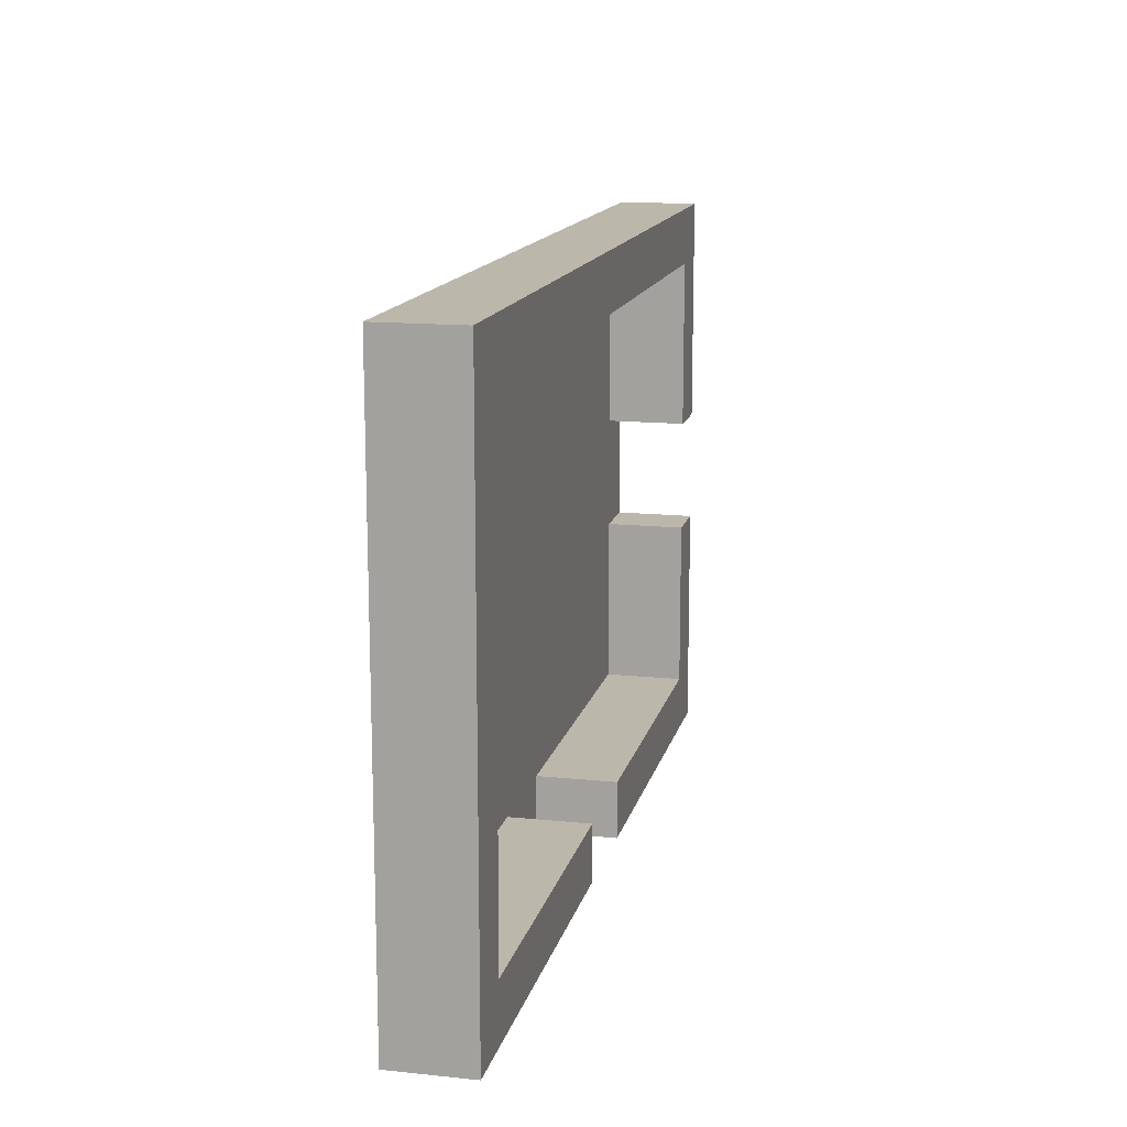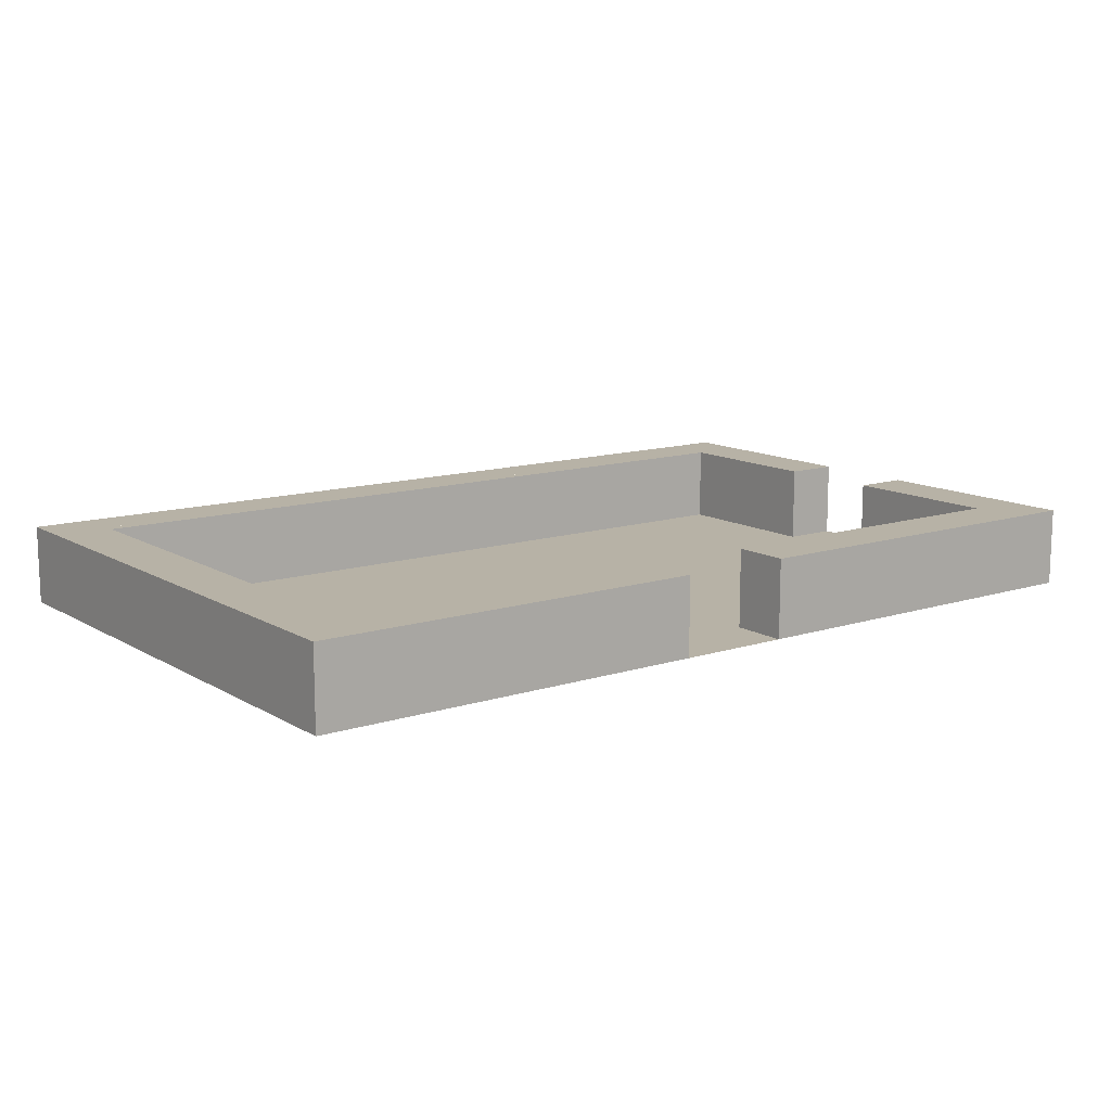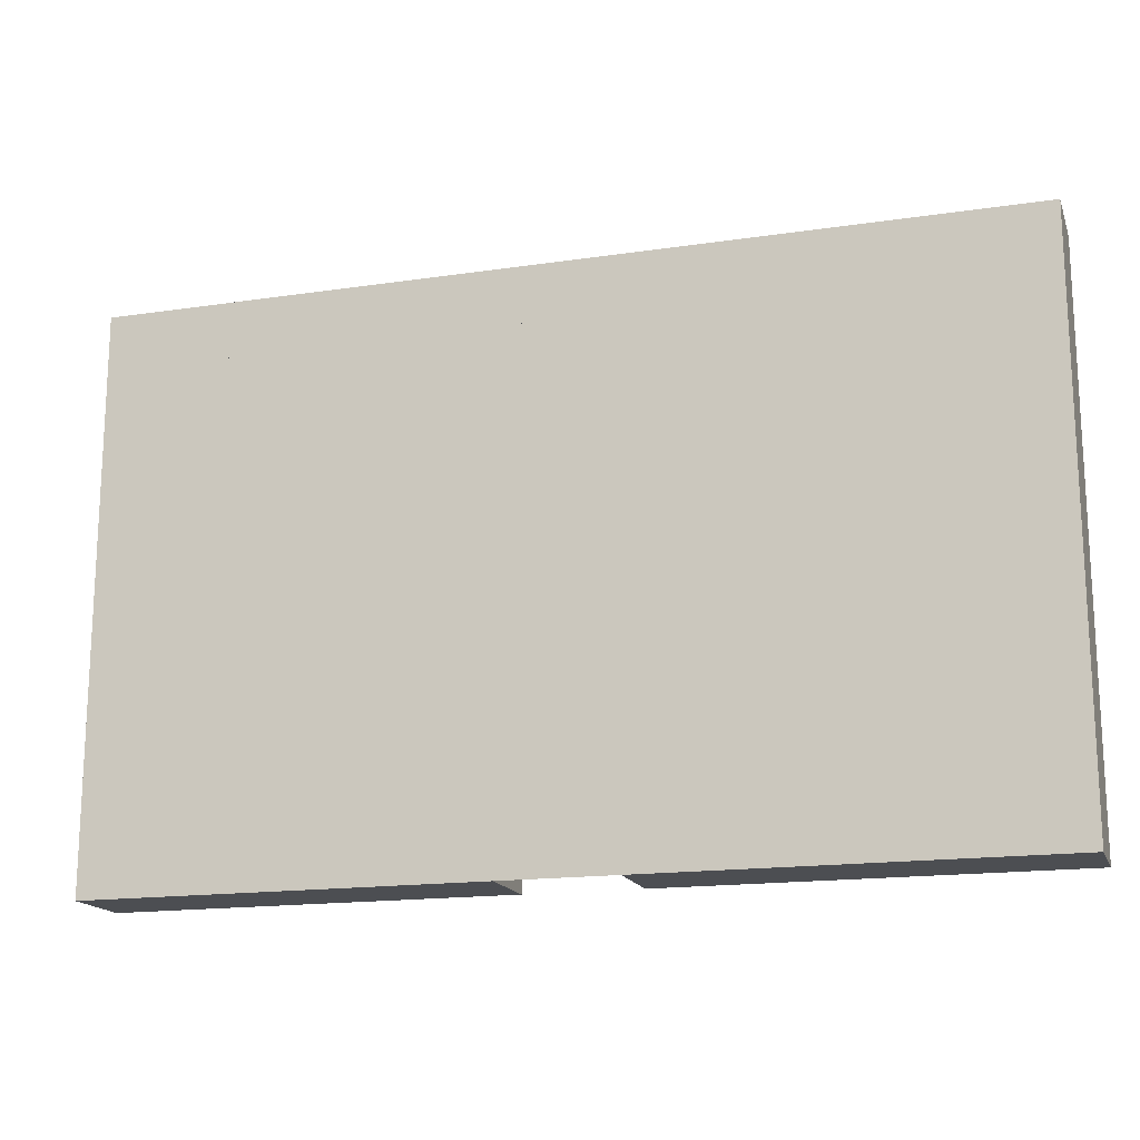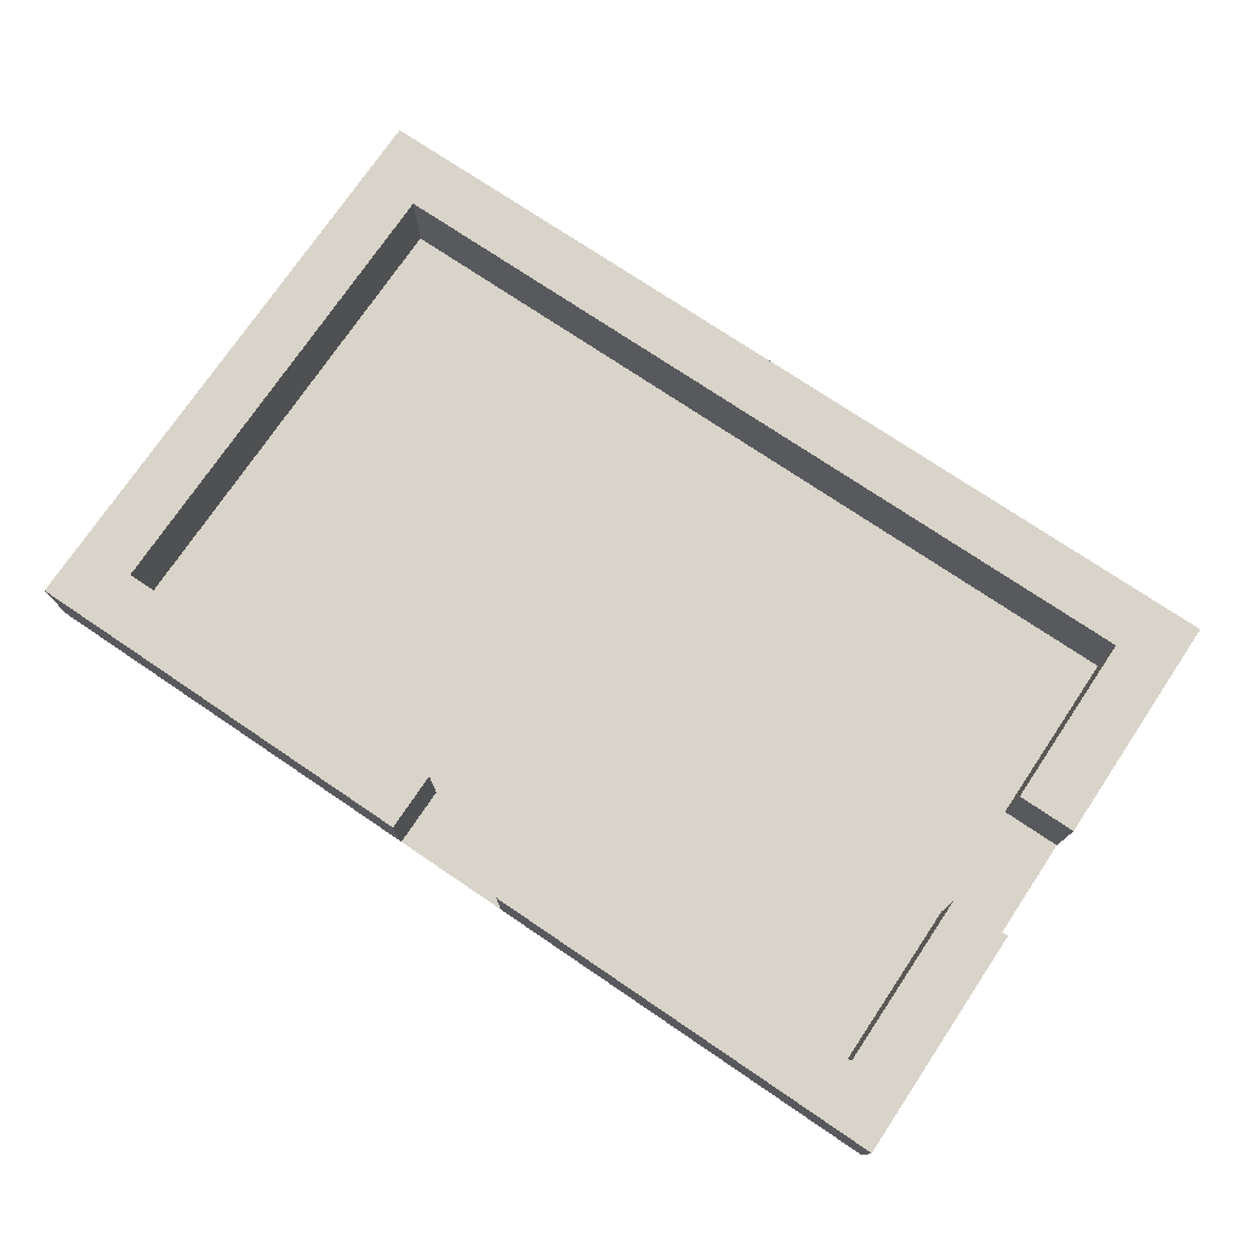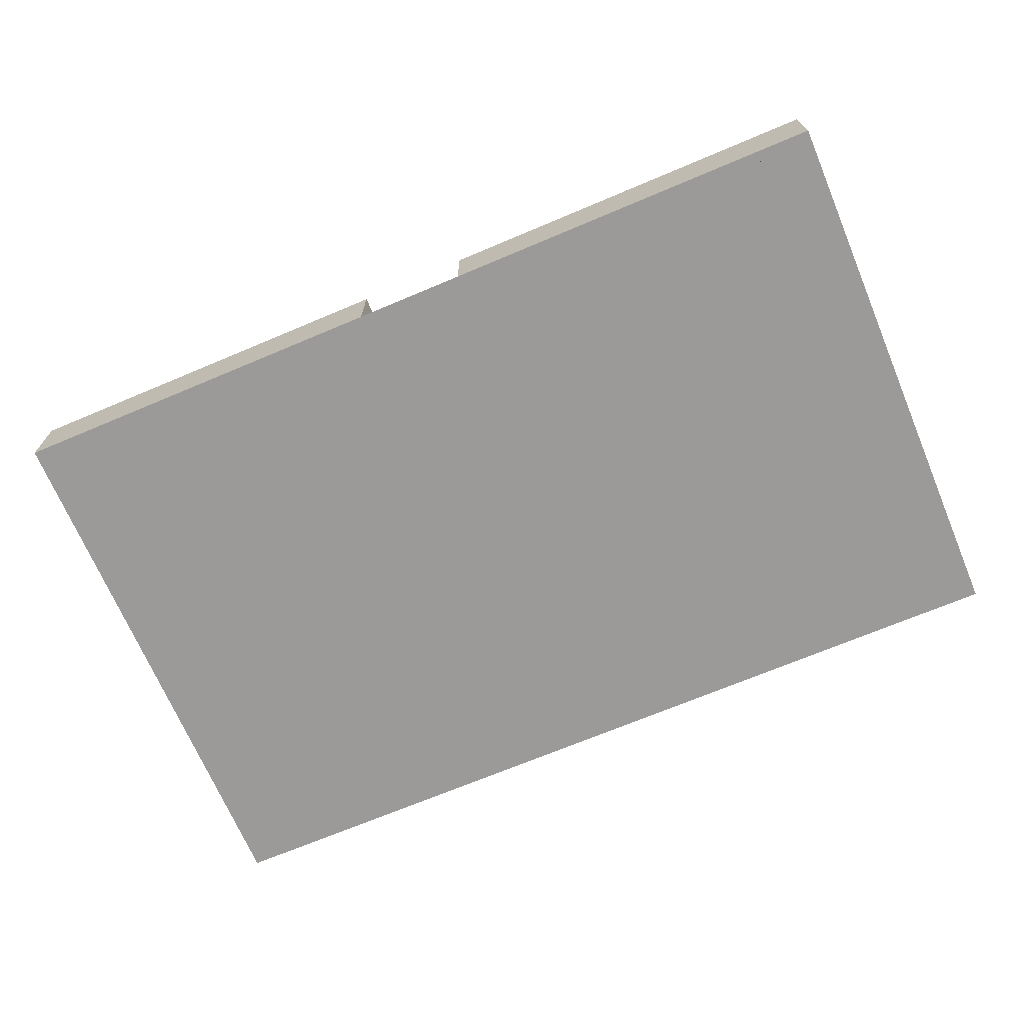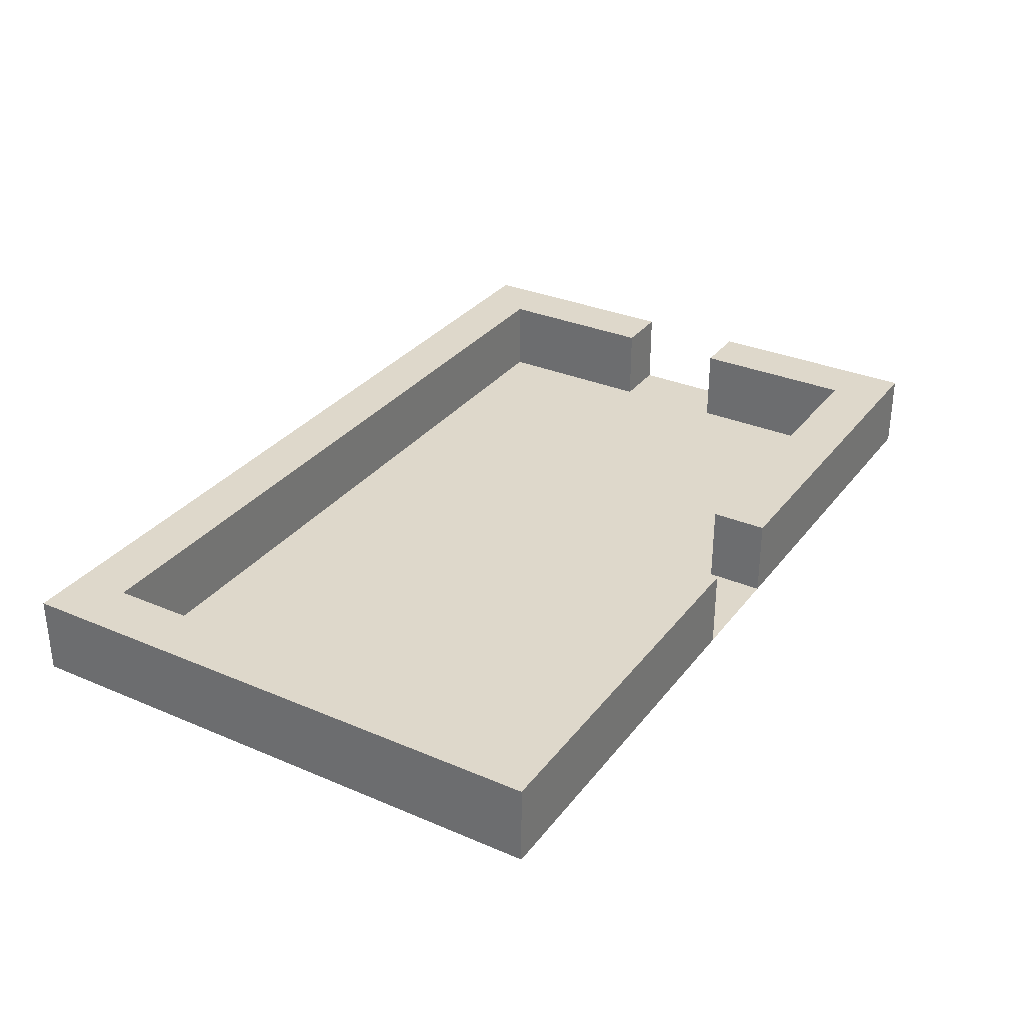
<metadata>
{"format":"obj","ext":"obj","renderer":"f3d","projection":"perspective","resolution":1024,"background":"white","views":[{"elev":14.3,"azim":102.8,"up":"+Z"},{"elev":12.5,"azim":143.3,"up":"+Y"},{"elev":-16.6,"azim":16.8,"up":"+Z"},{"elev":75.0,"azim":-146.0,"up":"+Y"},{"elev":-69.5,"azim":-157.1,"up":"+Y"},{"elev":31.6,"azim":121.1,"up":"+Y"}]}
</metadata>
<code>
v  40 7 -75
v  43.6 7 -79
v  116.4 7 -79
v  120 7 -75
v  40 0 -75
v  40 5.95 -75
v  120 5.95 -75
v  120 0 -75
v  115 0 -80
v  115 5.95 -80
v  45 5.95 -80
v  45 0 -80
v  43.6 7 -121
v  40 7 -125
v  73.95 7 -125
v  73.95 7 -121
v  116.4 7 -121
v  86.05 7 -121
v  86.05 7 -125
v  120 7 -125
v  120 5.95 -125
v  85 5.95 -125
v  85 0 -125
v  120 0 -125
v  85 5.95 -120
v  85 0 -120
v  115 5.95 -120
v  115 0 -120
v  45 5.95 -120
v  75 5.95 -120
v  75 0 -120
v  45 0 -120
v  75 5.95 -125
v  75 0 -125
v  40 5.95 -125
v  40 0 -125
v  40 5.95 -105
v  40 0 -105
v  40 0 -95
v  40 5.95 -95
v  40 7 -106
v  43.6 7 -106
v  40 7 -94
v  43.6 7 -94
v  45 0 -105
v  45 5.95 -105
v  45 5.95 -95
v  45 0 -95
g room1x2
f 3 2 1
f 1 4 3
f 7 6 5
f 5 8 7
f 11 10 9
f 9 12 11
f 15 14 13
f 13 16 15
f 19 18 17
f 17 20 19
f 23 22 21
f 21 24 23
f 26 25 22
f 22 23 26
f 28 27 25
f 25 26 28
f 9 10 27
f 27 28 9
f 31 30 29
f 29 32 31
f 34 33 30
f 30 31 34
f 33 35 14
f 14 15 33
f 3 4 20
f 20 17 3
f 36 5 8
f 36 8 24
f 36 24 24
f 36 36 24
f 24 21 7
f 7 8 24
f 7 4 1
f 1 6 7
f 11 2 3
f 3 10 11
f 22 19 20
f 20 21 22
f 25 18 19
f 19 22 25
f 27 17 18
f 18 25 27
f 10 3 17
f 17 27 10
f 30 16 13
f 13 29 30
f 33 15 16
f 16 30 33
f 33 34 36
f 36 35 33
f 21 20 4
f 4 7 21
f 37 35 36
f 36 38 37
f 39 5 6
f 6 40 39
f 13 14 41
f 41 42 13
f 43 1 2
f 2 44 43
f 45 32 29
f 29 46 45
f 47 11 12
f 12 48 47
f 40 6 1
f 1 43 40
f 41 14 35
f 35 37 41
f 29 13 42
f 42 46 29
f 44 2 11
f 11 47 44
f 46 42 41
f 41 37 46
f 40 43 44
f 44 47 40
f 45 46 37
f 37 38 45
f 39 40 47
f 47 48 39
v  115 7 -75
v  120 7 -75
v  120 7 -125
v  115 7 -125
v  115 0 -125
v  115 0 -75
v  120 0 -75
v  120 0 -125
g collision
f 49 50 51
f 51 52 49
f 53 54 49
f 49 52 53
f 54 55 50
f 50 49 54
f 55 56 51
f 51 50 55
f 56 53 52
f 52 51 56
v  85 7 -120
v  120 7 -120
v  120 7 -125
v  85 7 -125
v  85 0 -125
v  85 0 -120
v  120 0 -120
v  120 0 -125
g collision
f 57 58 59
f 59 60 57
f 61 62 57
f 57 60 61
f 62 63 58
f 58 57 62
f 63 64 59
f 59 58 63
f 64 61 60
f 60 59 64
v  40 7 -75
v  120 7 -75
v  120 7 -80
v  40 7 -80
v  40 -0 -80
v  40 -0 -75
v  120 -0 -75
v  120 -0 -80
g collision
f 65 66 67
f 67 68 65
f 69 70 65
f 65 68 69
f 70 71 66
f 66 65 70
f 71 72 67
f 67 66 71
f 72 69 68
f 68 67 72
v  40 7 -120
v  75 7 -120
v  75 7 -125
v  40 7 -125
v  40 0 -125
v  40 0 -120
v  75 0 -120
v  75 0 -125
g collision
f 73 74 75
f 75 76 73
f 77 78 73
f 73 76 77
f 78 79 74
f 74 73 78
f 79 80 75
f 75 74 79
f 80 77 76
f 76 75 80
v  40 7 -75
v  45 7 -75
v  45 7 -95
v  40 7 -95
v  40 0 -95
v  40 0 -75
v  45 0 -75
v  45 0 -95
g collision
f 81 82 83
f 83 84 81
f 85 86 81
f 81 84 85
f 86 87 82
f 82 81 86
f 87 88 83
f 83 82 87
f 88 85 84
f 84 83 88
v  40 7 -105
v  45 7 -105
v  45 7 -125
v  40 7 -125
v  40 0 -125
v  40 0 -105
v  45 0 -105
v  45 0 -125
g collision
f 89 90 91
f 91 92 89
f 93 94 89
f 89 92 93
f 94 95 90
f 90 89 94
f 95 96 91
f 91 90 95
f 96 93 92
f 92 91 96

</code>
